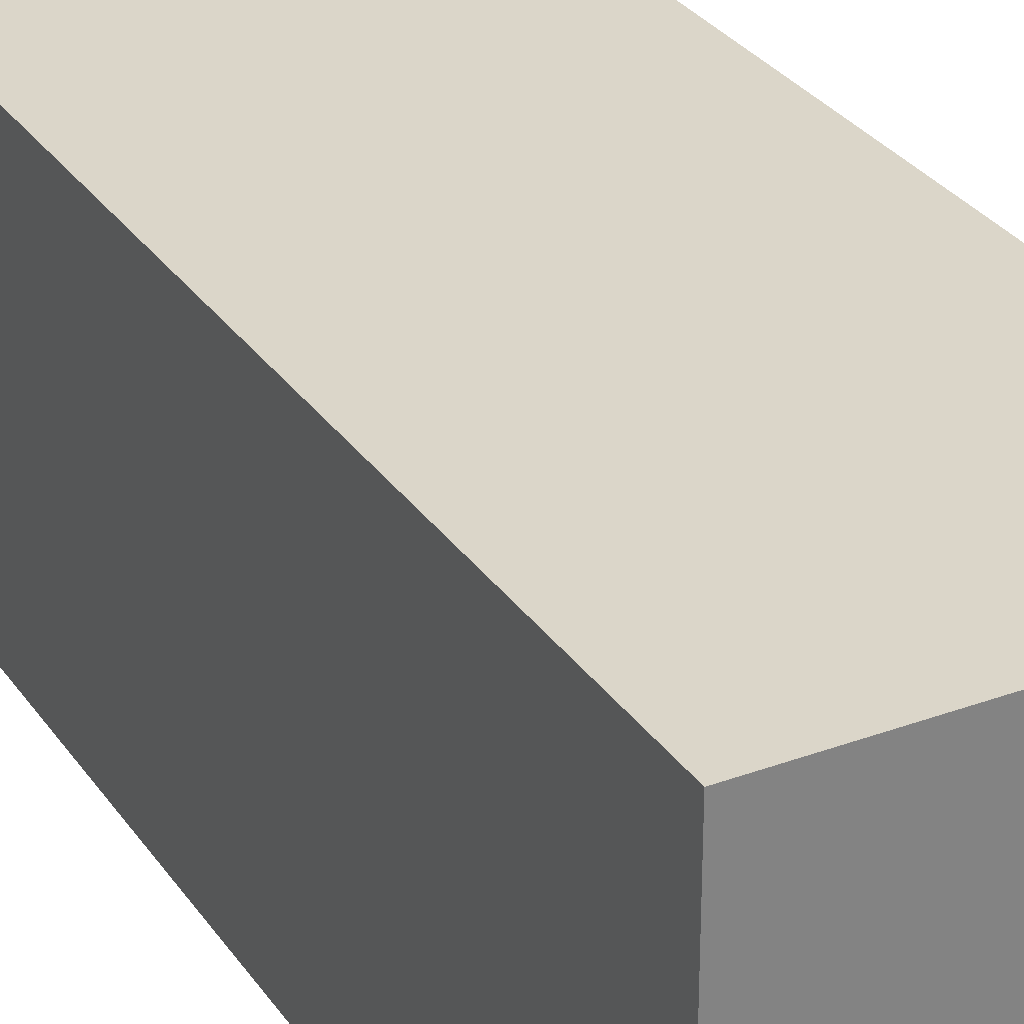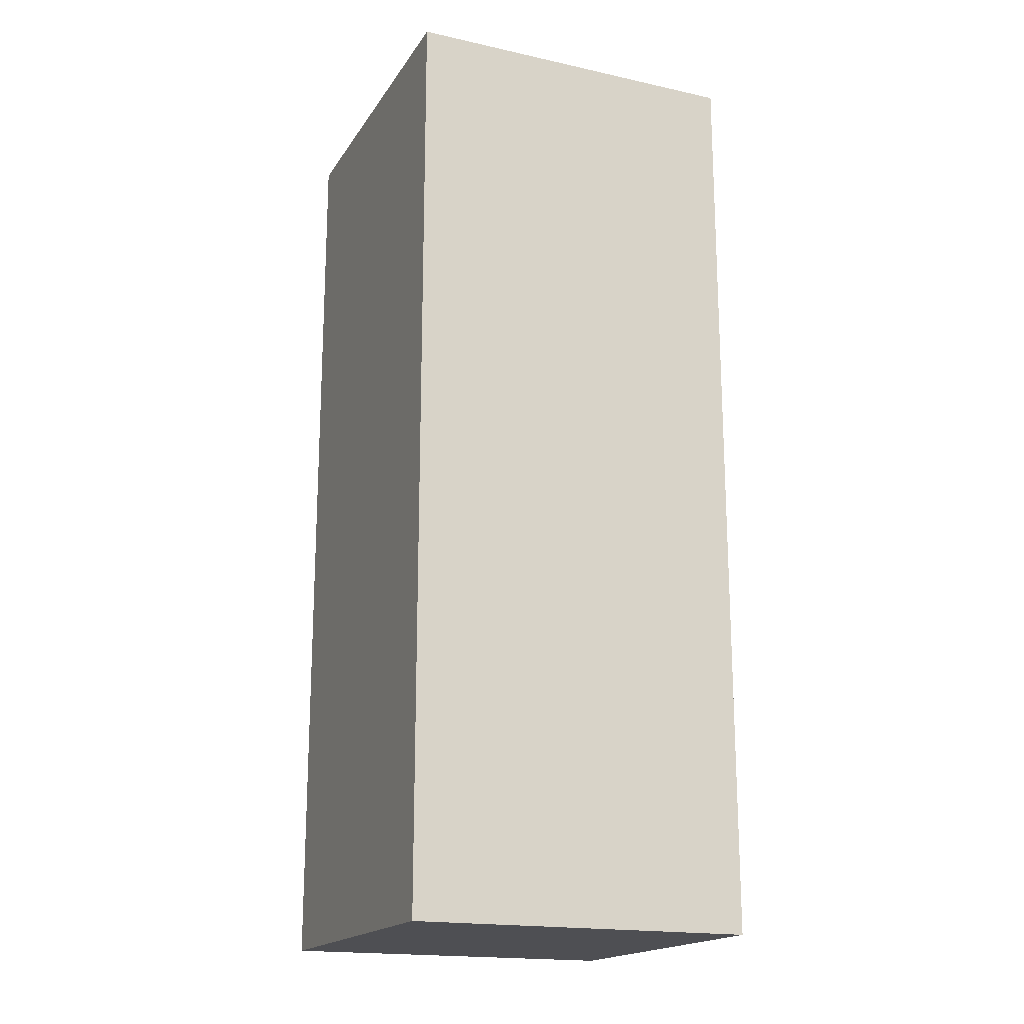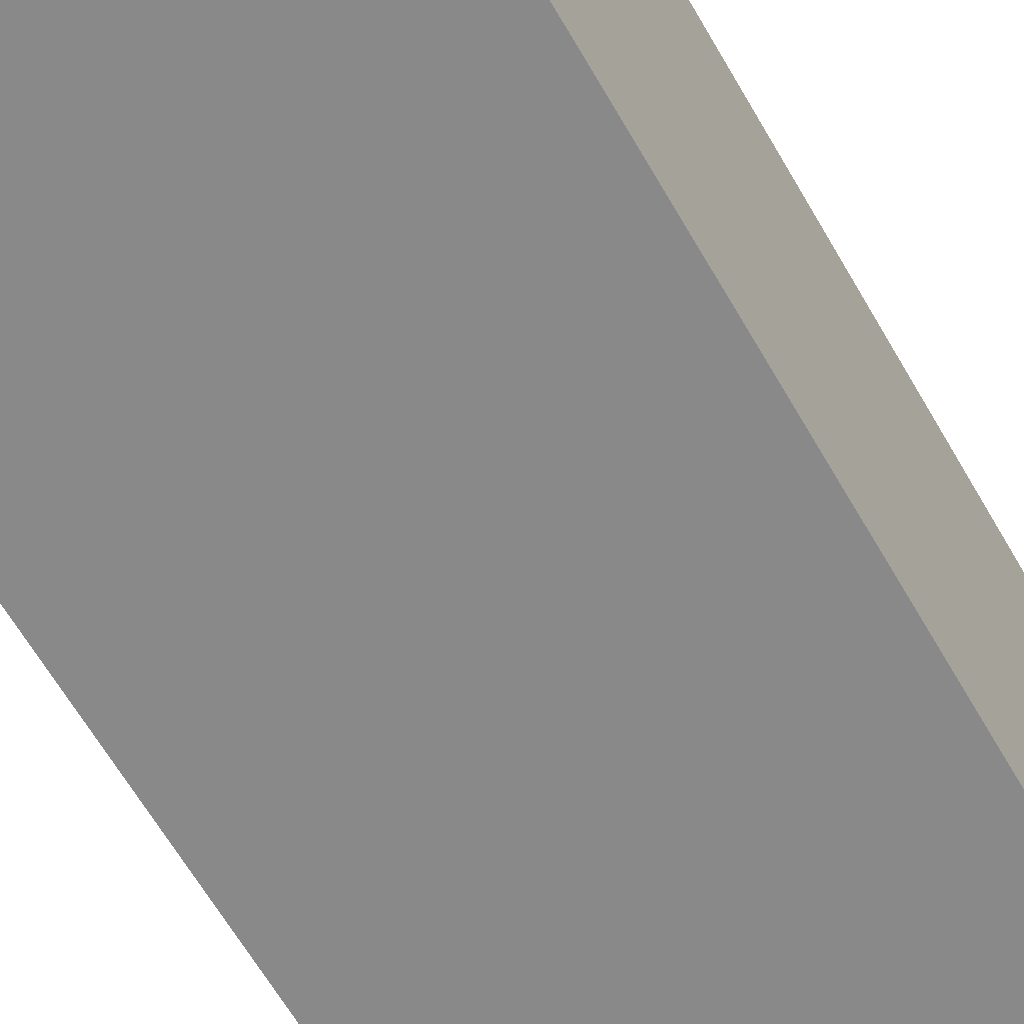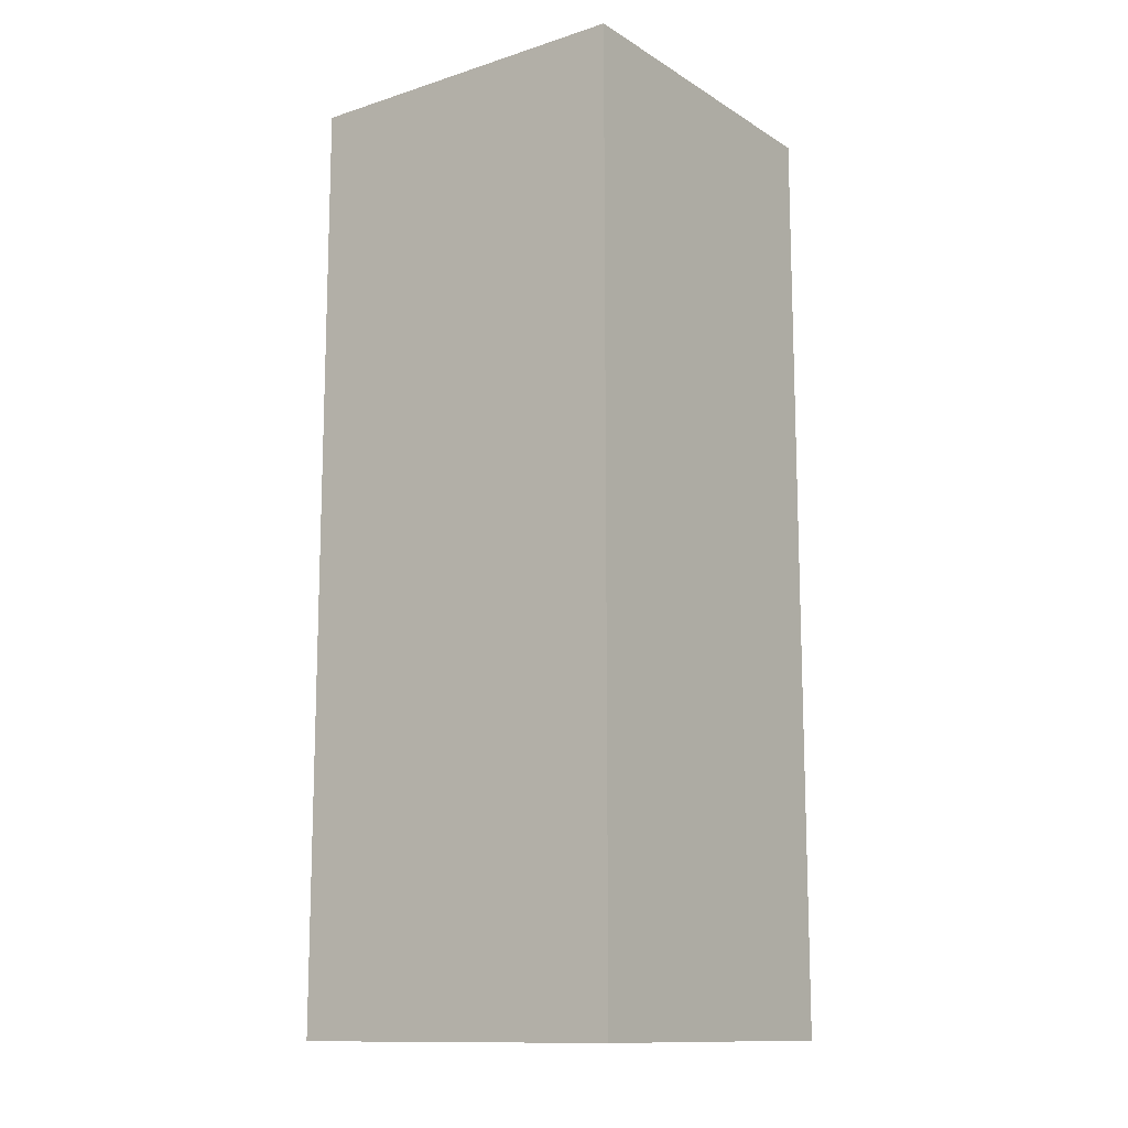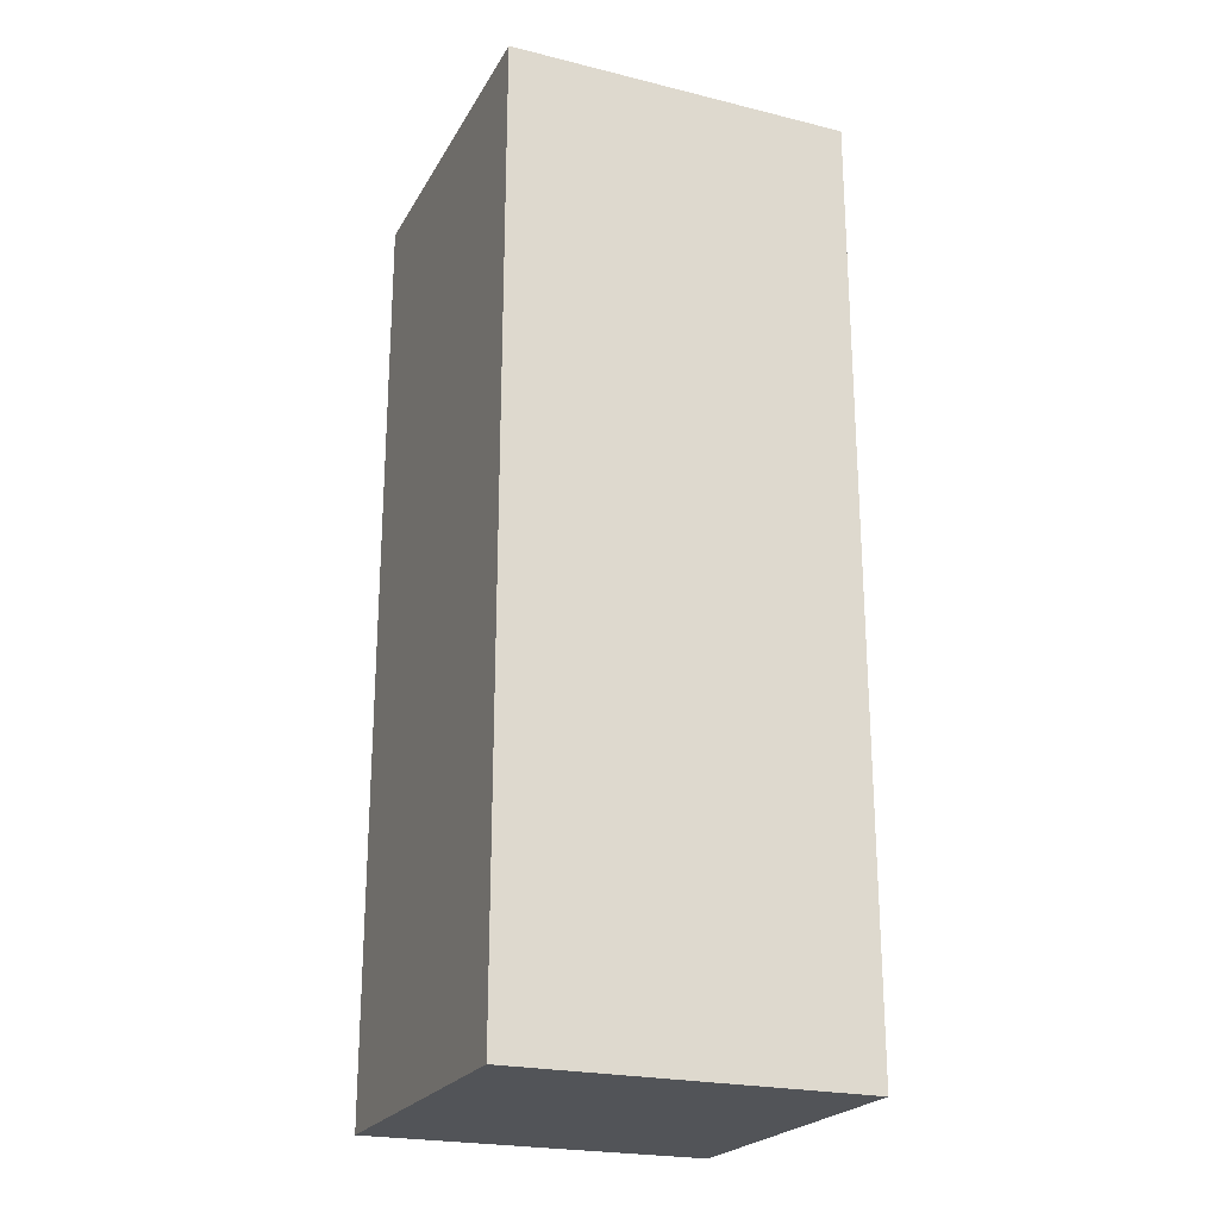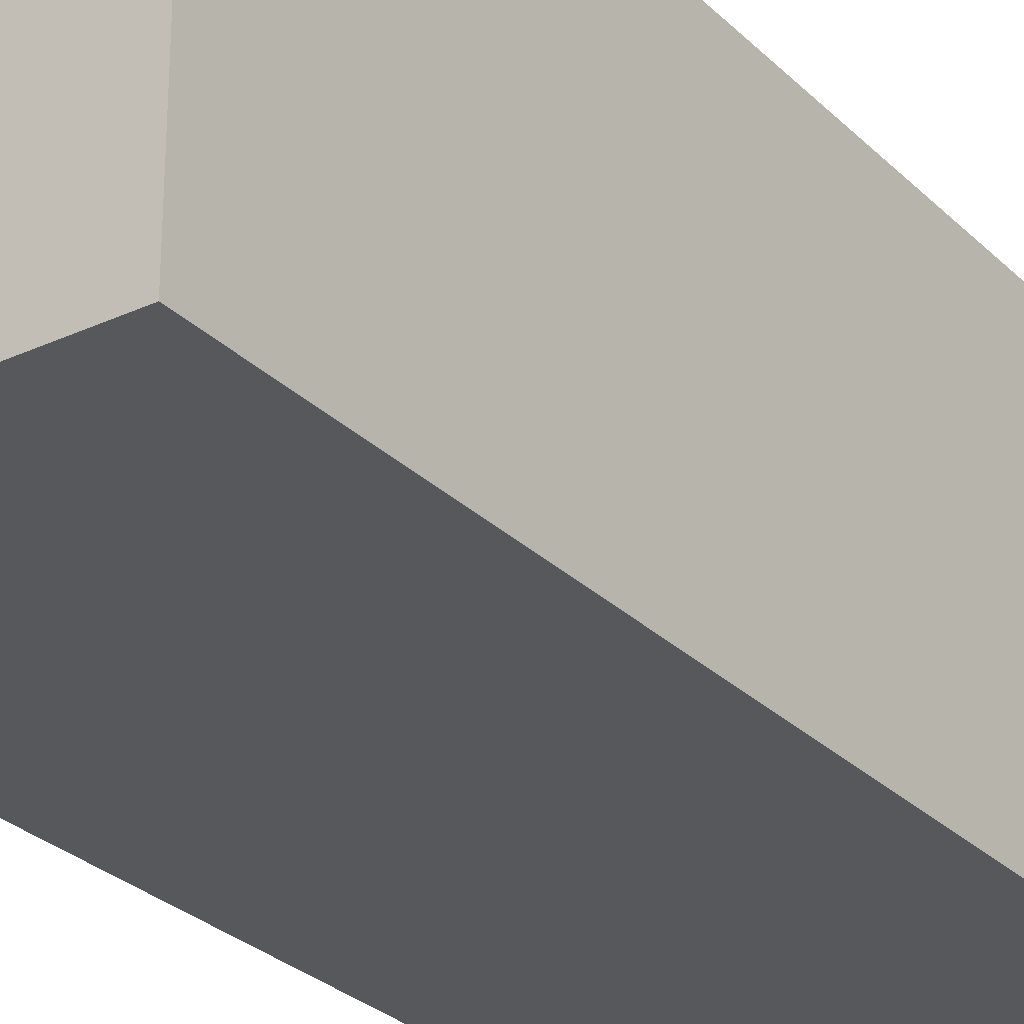
<metadata>
{"format":"obj","ext":"obj","renderer":"f3d","projection":"perspective","resolution":1024,"background":"white","views":[{"elev":30.1,"azim":-28.2,"up":"+Z"},{"elev":-18.2,"azim":66.9,"up":"+Y"},{"elev":-63.2,"azim":-150.2,"up":"+Z"},{"elev":-12.8,"azim":126.2,"up":"+Y"},{"elev":-22.9,"azim":67.3,"up":"+Y"},{"elev":-28.2,"azim":35.0,"up":"+Z"}]}
</metadata>
<code>
o Cube
v 0.3903 0.1591 -0.3903
v 0.3903 0.1591 0.3903
v -0.3903 0.1591 0.3903
v -0.3903 0.1591 -0.3903
v 0.3903 2.272 -0.3903
v 0.3903 2.272 0.3903
v -0.3903 2.272 0.3903
v -0.3903 2.272 -0.3903
f 1 2 3 4
f 5 8 7 6
f 1 5 6 2
f 2 6 7 3
f 3 7 8 4
f 5 1 4 8

</code>
